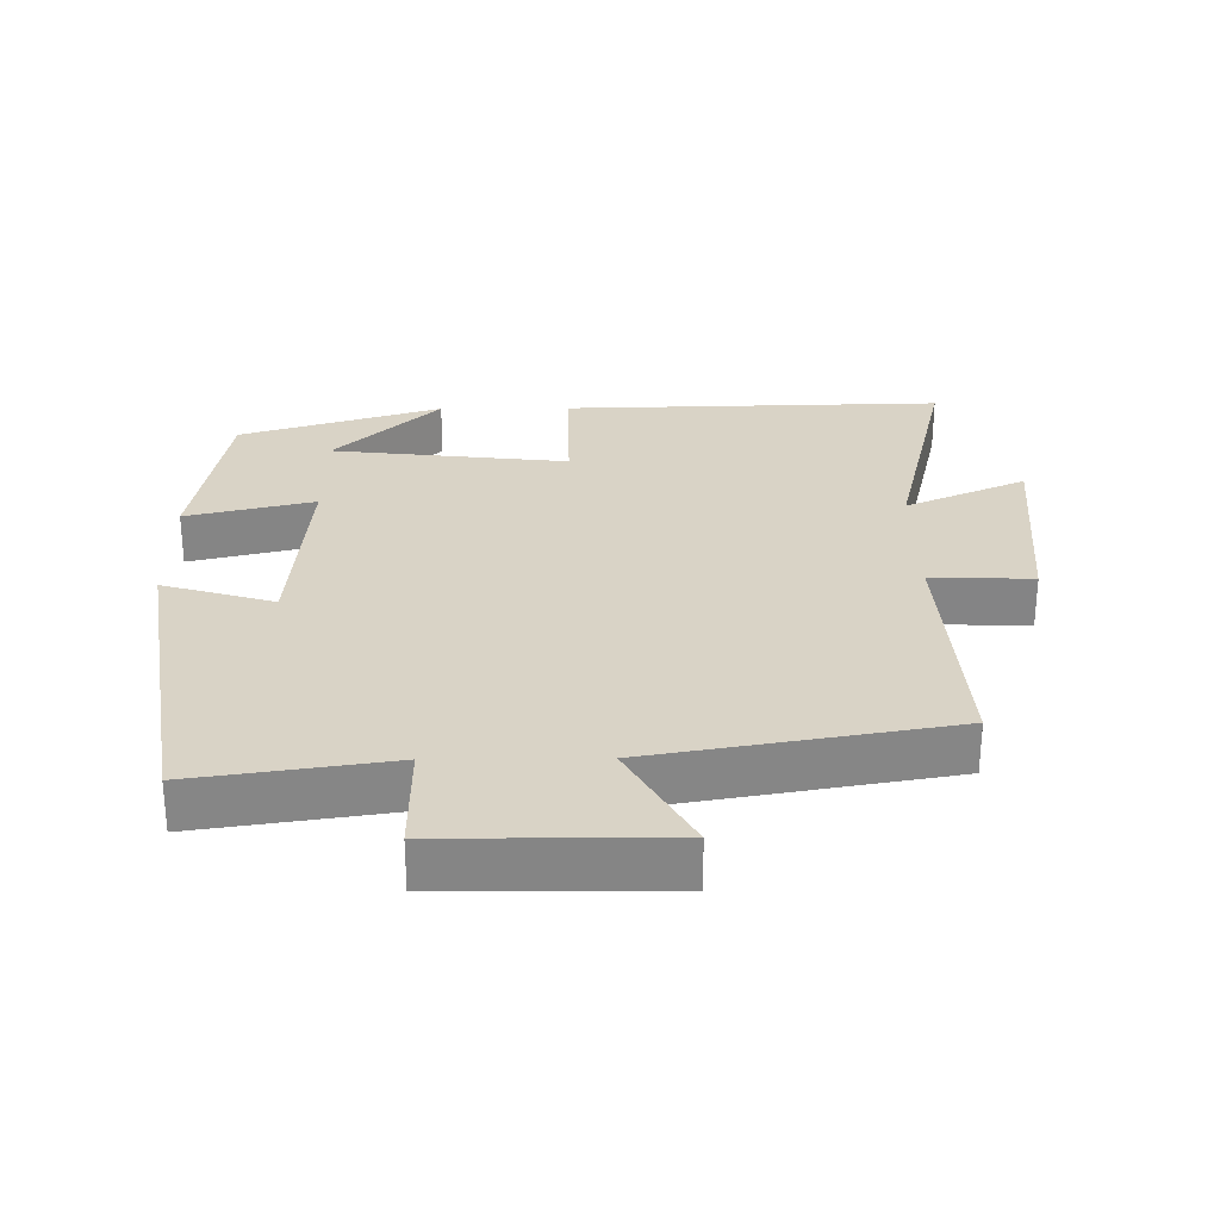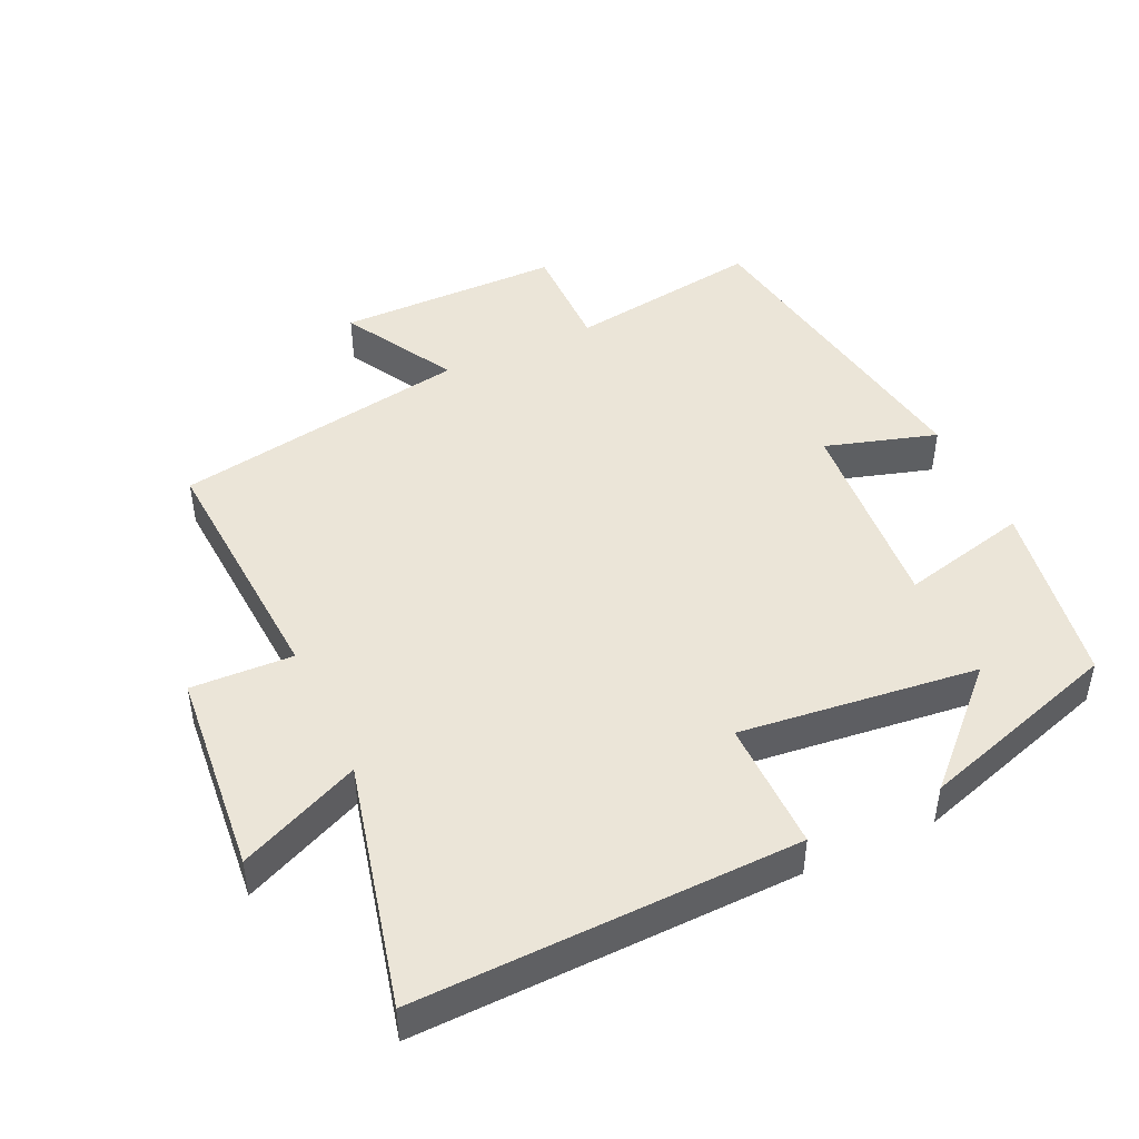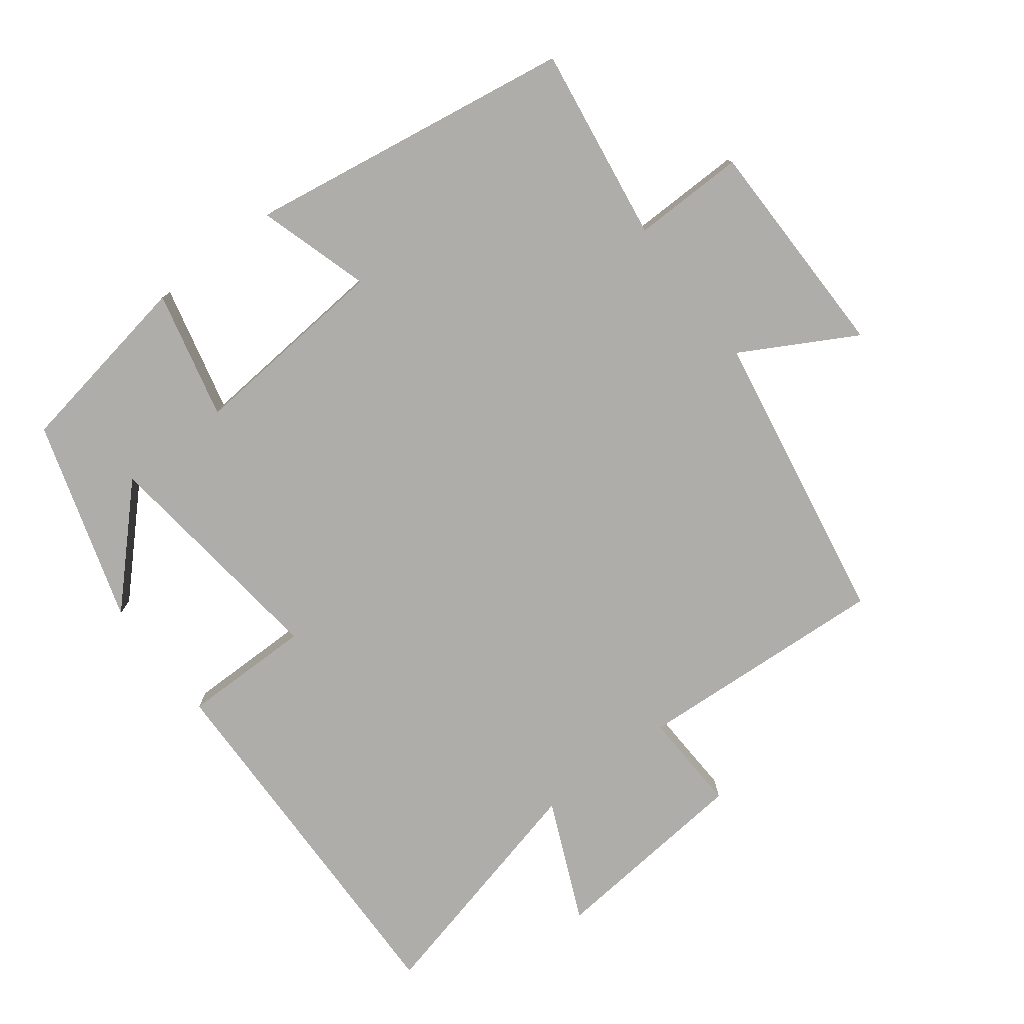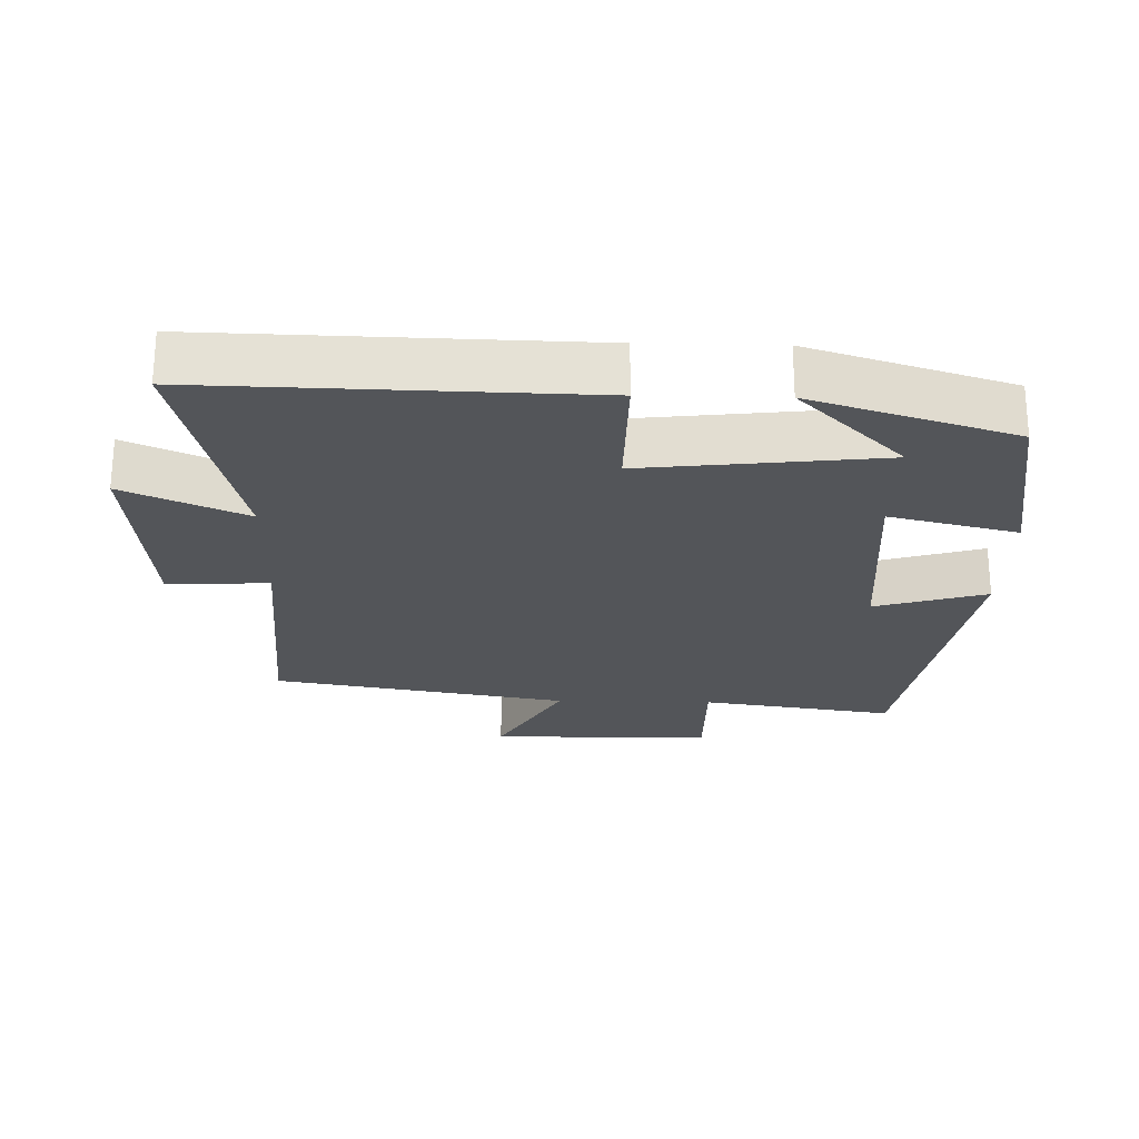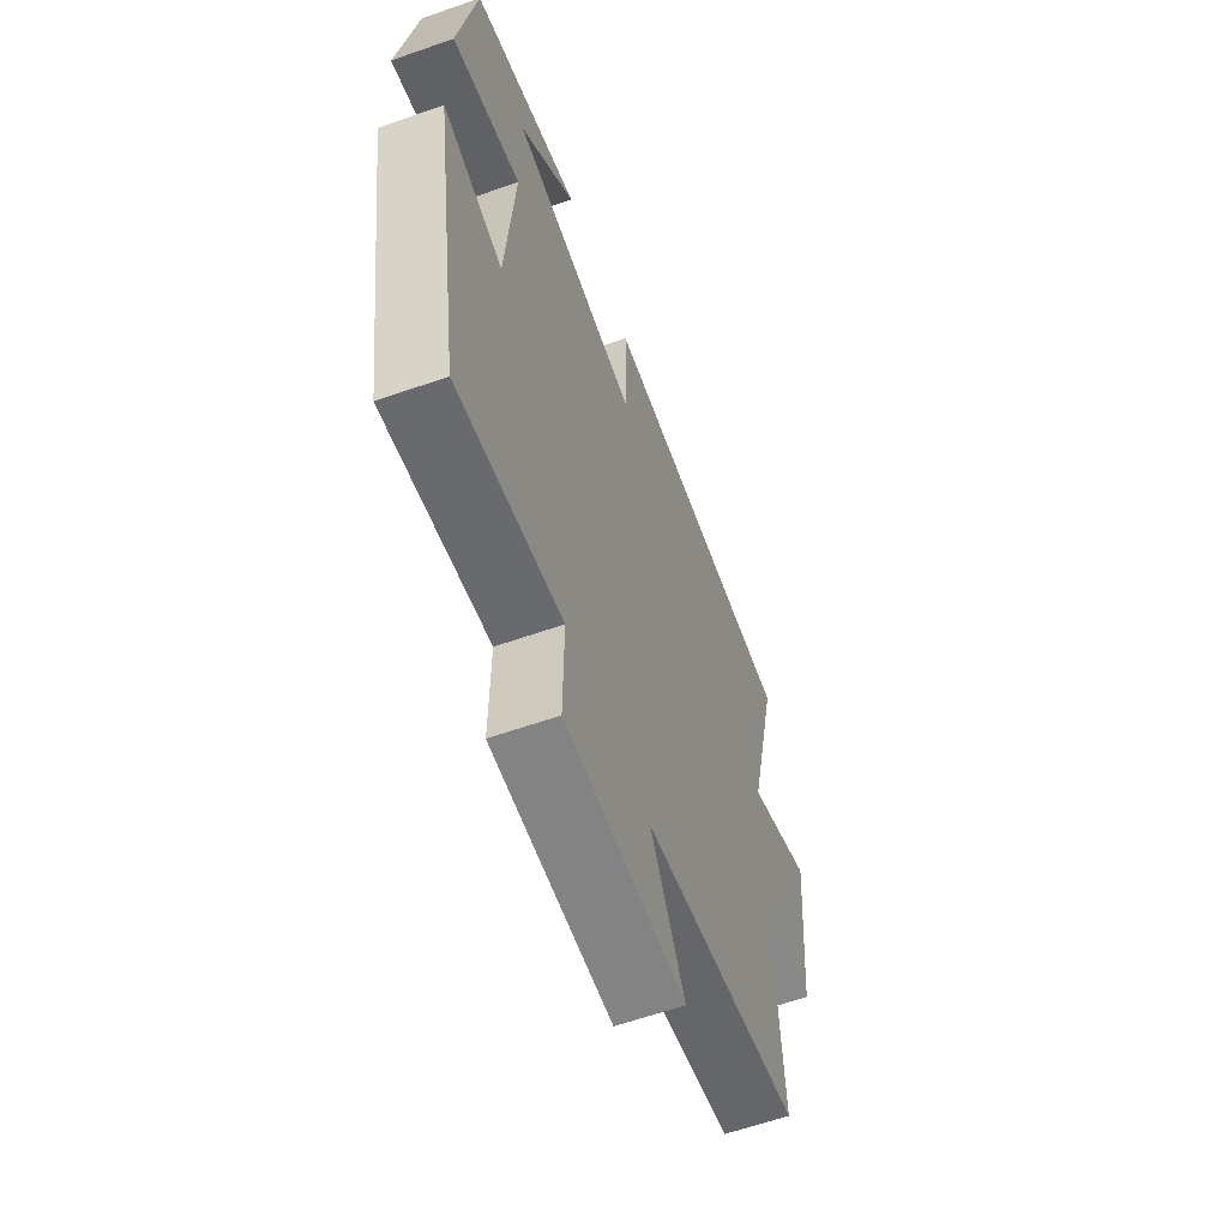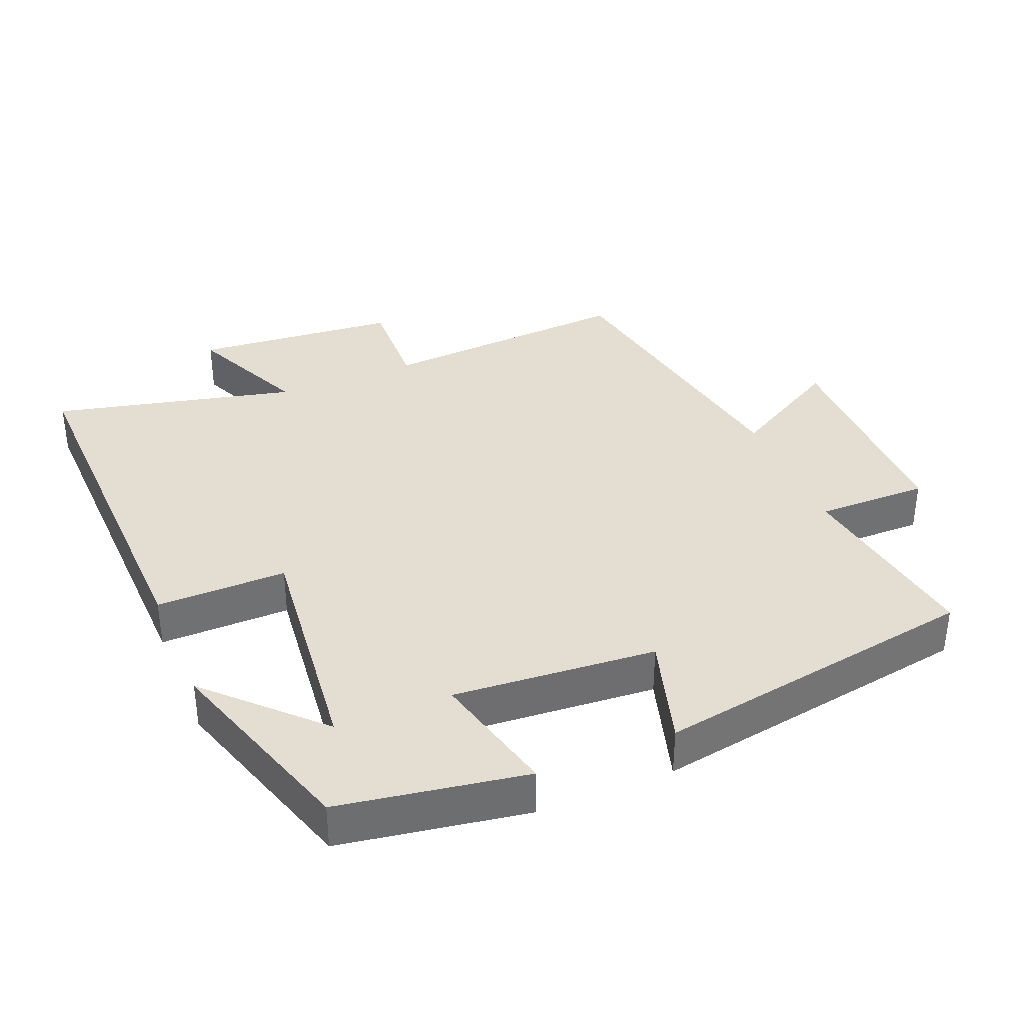
<metadata>
{"format":"obj","ext":"obj","renderer":"f3d","projection":"perspective","resolution":1024,"background":"white","views":[{"elev":28.3,"azim":179.4,"up":"+Y"},{"elev":46.0,"azim":-25.0,"up":"+Y"},{"elev":-77.4,"azim":127.4,"up":"+Y"},{"elev":-24.1,"azim":-1.5,"up":"+Y"},{"elev":-60.8,"azim":109.8,"up":"+Z"},{"elev":36.2,"azim":67.3,"up":"+Y"}]}
</metadata>
<code>
v -0.585 0.07 0.513
v -0.032 0.07 0.5
v -0.033 0.07 0.31
v 0.313 0.07 0.35
v 0.16 0.07 0.5
v 0.454 0.07 0.408
v 0.5 0.07 0.136
v 0.314 0.07 0.181
v 0.338 0.07 -0.115
v 0.5 0.07 -0.066
v 0.423 0.07 -0.542
v 0.14 0.07 -0.5
v 0.142 0.07 -0.663
v -0.184 0.07 -0.665
v -0.092 0.07 -0.5
v -0.523 0.07 -0.425
v -0.5 0.07 -0.055
v -0.648 0.07 -0.061
v -0.676 0.07 0.237
v -0.5 0.07 0.159
v -0.585 0 0.513
v -0.032 0 0.5
v -0.033 0 0.31
v 0.313 0 0.35
v 0.16 0 0.5
v 0.454 0 0.408
v 0.5 0 0.136
v 0.314 0 0.181
v 0.338 0 -0.115
v 0.5 0 -0.066
v 0.423 0 -0.542
v 0.14 0 -0.5
v 0.142 0 -0.663
v -0.184 0 -0.665
v -0.092 0 -0.5
v -0.523 0 -0.425
v -0.5 0 -0.055
v -0.648 0 -0.061
v -0.676 0 0.237
v -0.5 0 0.159
f 17 18 19 20
f 15 16 17
f 15 17 20
f 12 13 14 15
f 12 15 20 1
f 9 10 11 12
f 8 9 12 1
f 4 5 6
f 4 6 7 8
f 1 2 3
f 8 1 3
f 3 4 8
f 40 39 38 37
f 37 36 35
f 40 37 35
f 35 34 33 32
f 21 40 35 32
f 32 31 30 29
f 21 32 29 28
f 26 25 24
f 28 27 26 24
f 23 22 21
f 23 21 28
f 28 24 23
f 1 21 22 2
f 2 22 23 3
f 3 23 24 4
f 4 24 25 5
f 5 25 26 6
f 6 26 27 7
f 7 27 28 8
f 8 28 29 9
f 9 29 30 10
f 10 30 31 11
f 11 31 32 12
f 12 32 33 13
f 13 33 34 14
f 14 34 35 15
f 15 35 36 16
f 16 36 37 17
f 17 37 38 18
f 18 38 39 19
f 19 39 40 20
f 20 40 21 1

</code>
